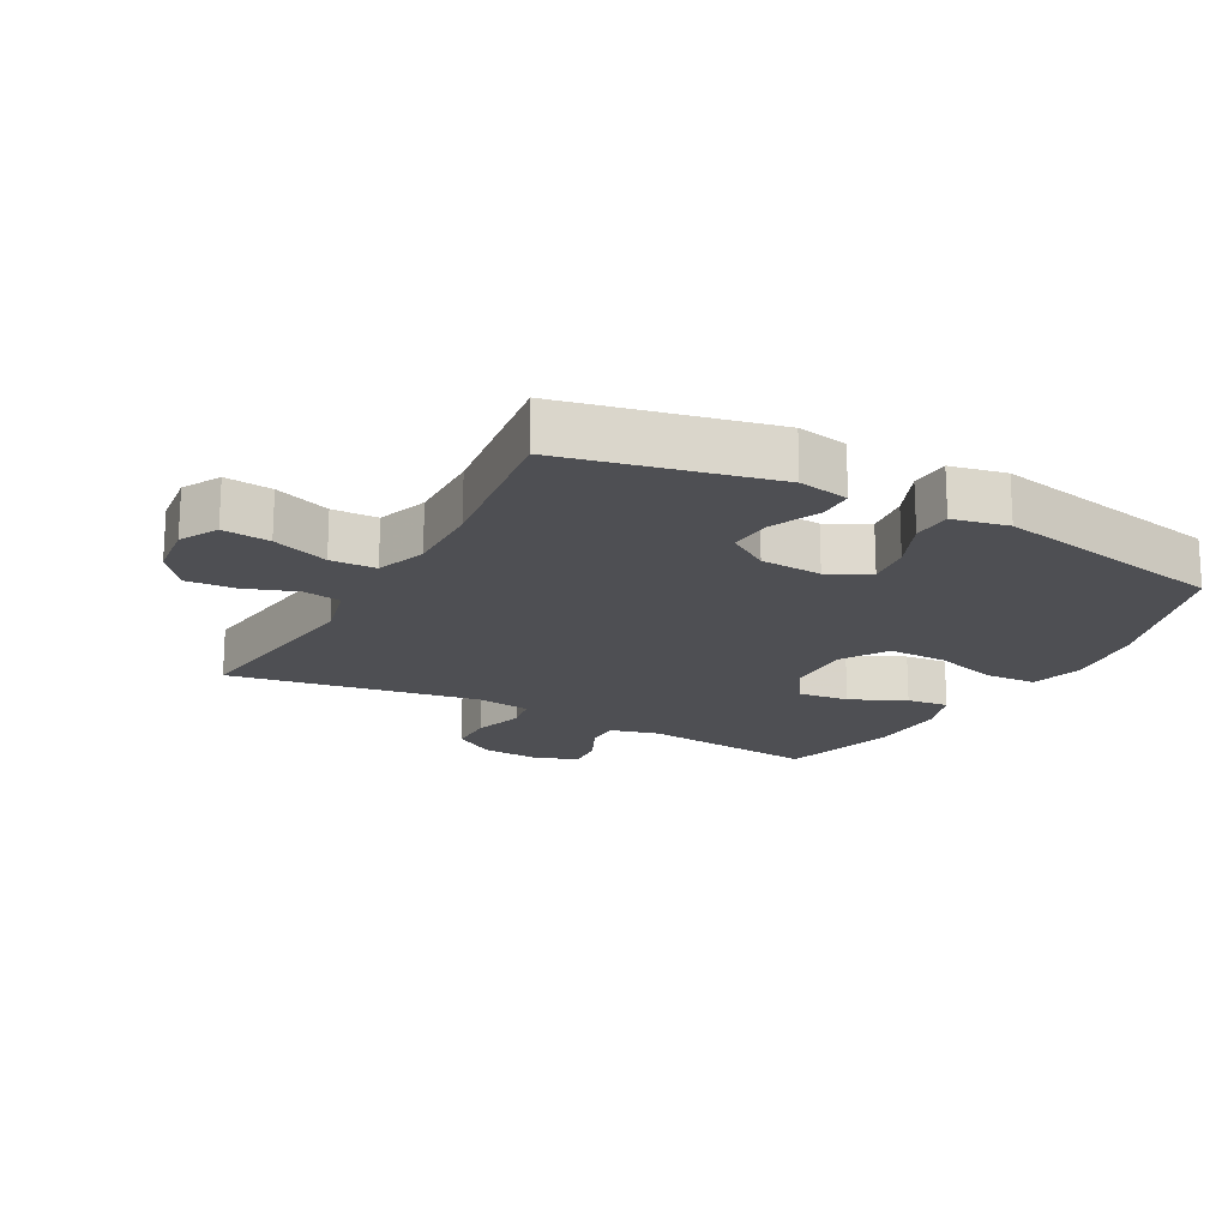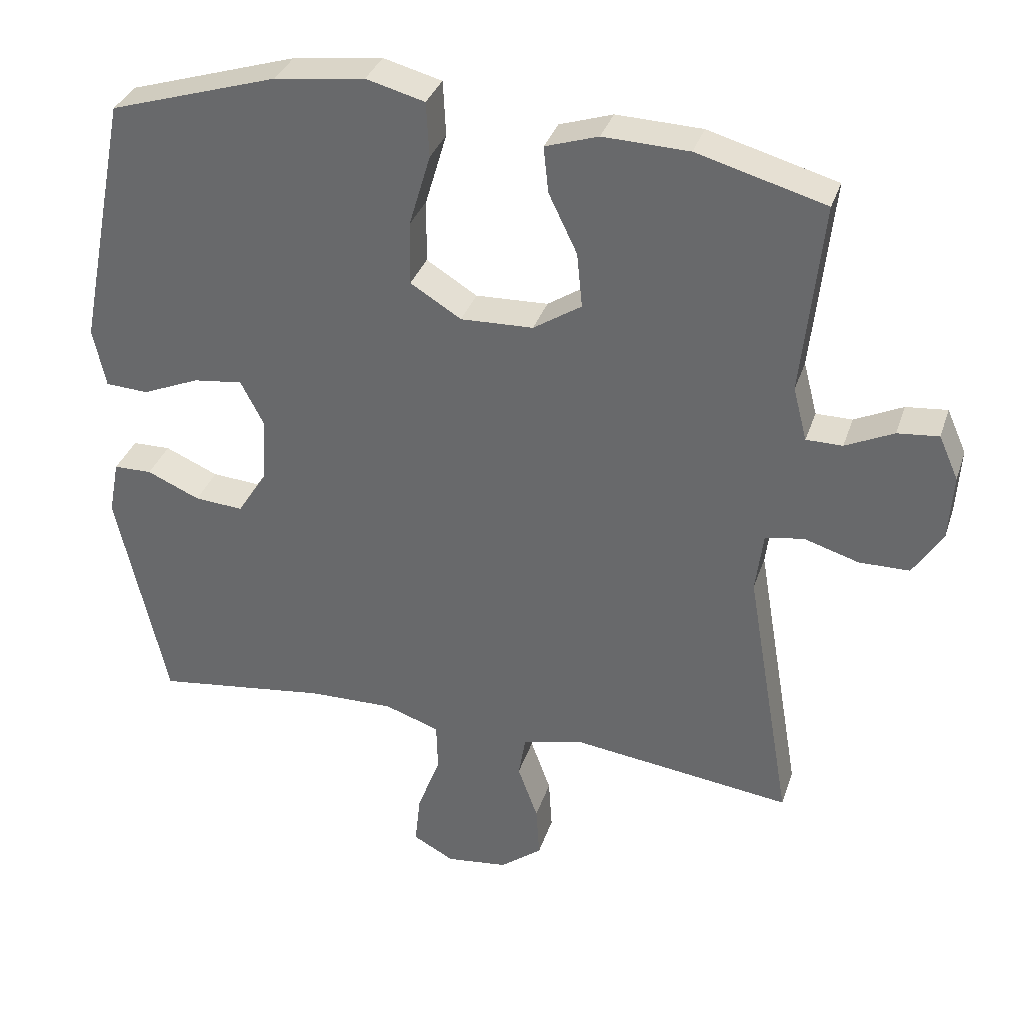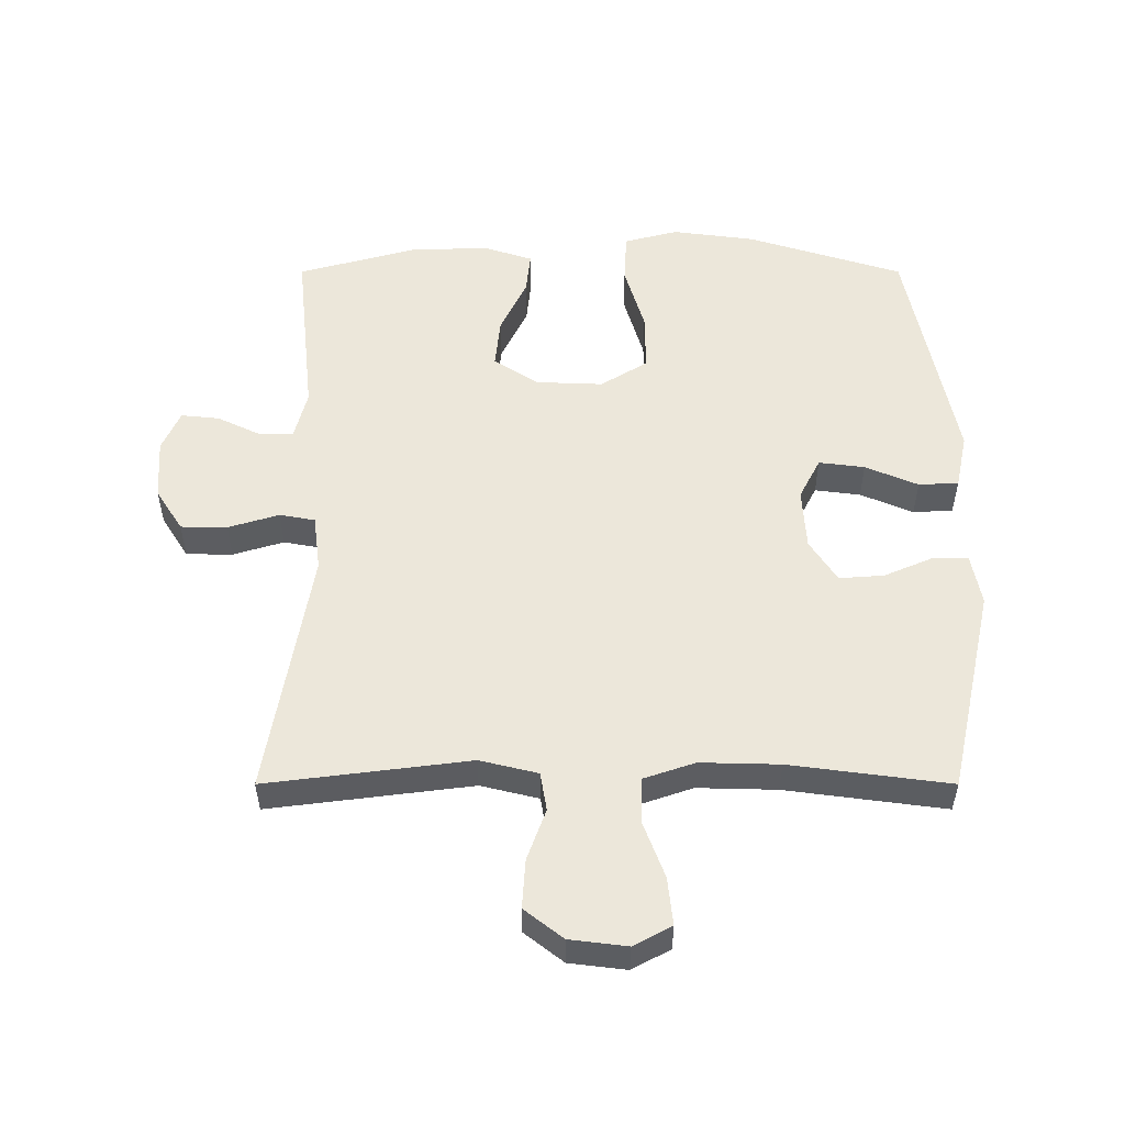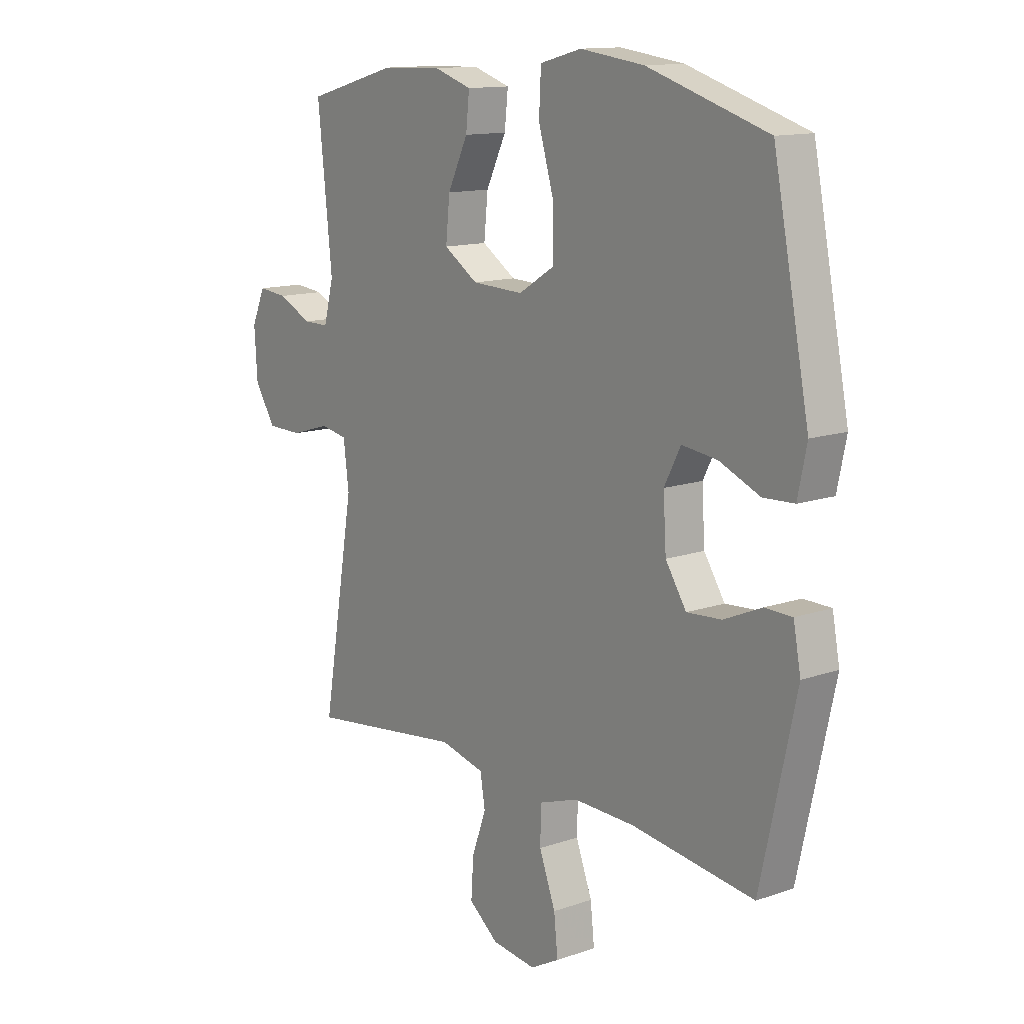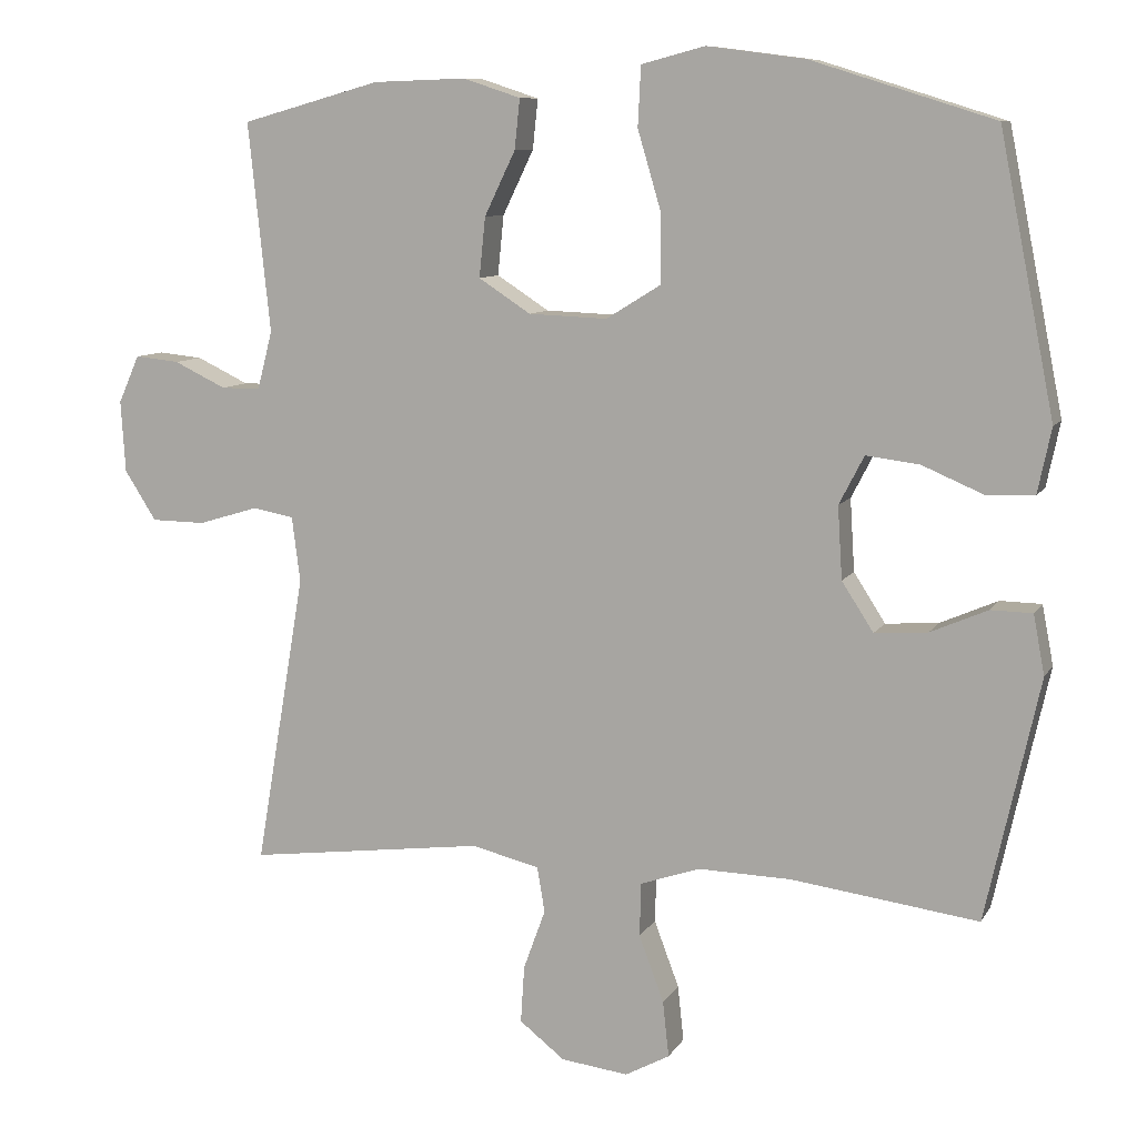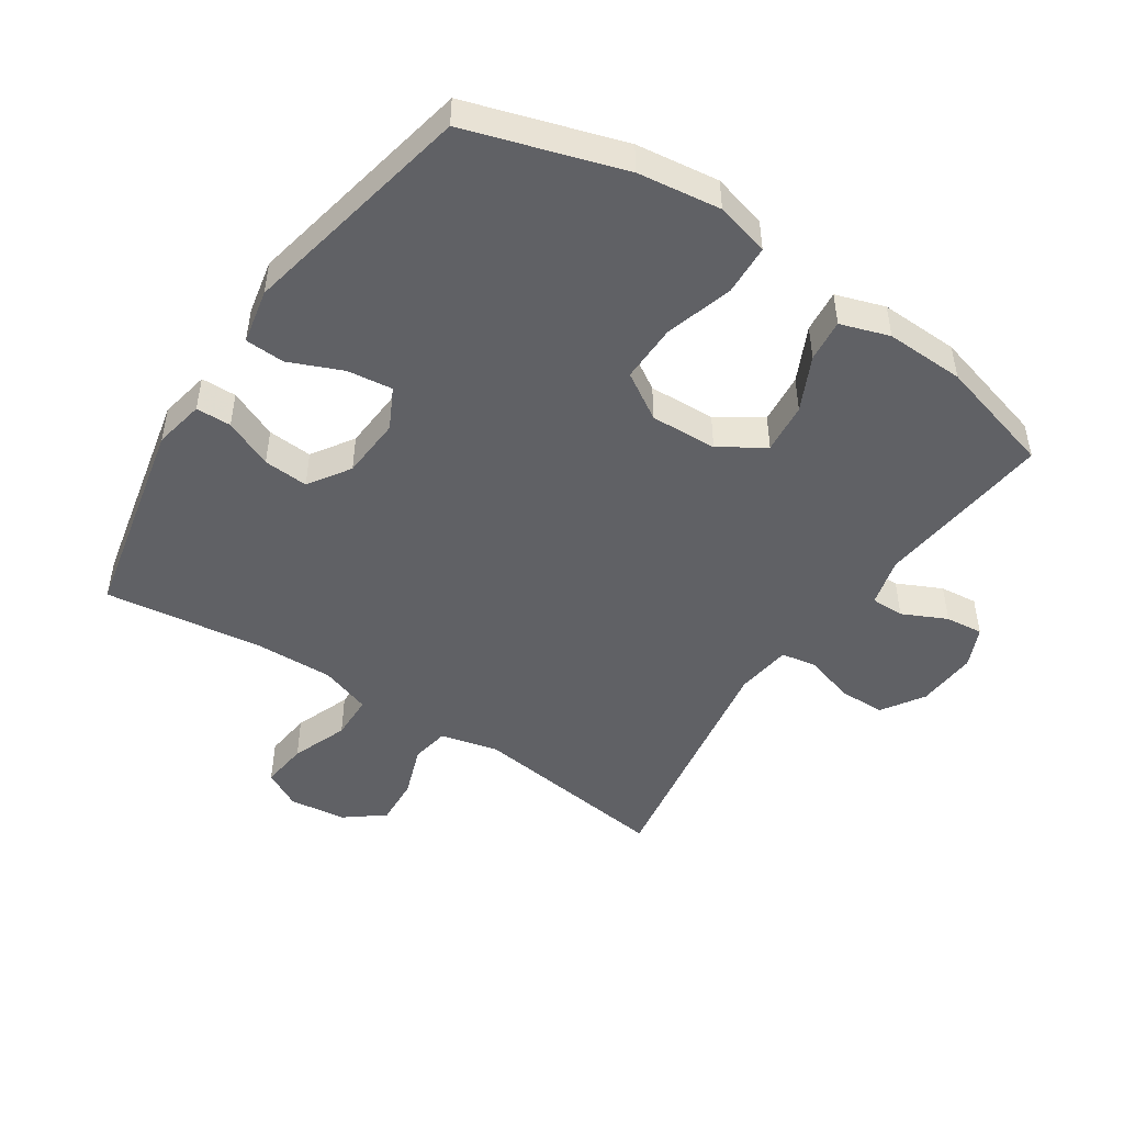
<metadata>
{"format":"obj","ext":"obj","renderer":"f3d","projection":"perspective","resolution":1024,"background":"white","views":[{"elev":-18.2,"azim":-118.7,"up":"+Y"},{"elev":34.2,"azim":17.2,"up":"+Z"},{"elev":53.4,"azim":-180.0,"up":"+Y"},{"elev":13.1,"azim":-128.3,"up":"+Z"},{"elev":9.2,"azim":-161.3,"up":"+Z"},{"elev":-47.9,"azim":-33.7,"up":"+Y"}]}
</metadata>
<code>
v -0.5 0.07 0.5
v -0.258 0.07 0.576
v -0.129 0.07 0.593
v -0.045 0.07 0.571
v -0.041 0.07 0.492
v -0.072 0.07 0.387
v -0.073 0.07 0.296
v 0 0.07 0.251
v 0.104 0.07 0.255
v 0.173 0.07 0.3
v 0.165 0.07 0.379
v 0.124 0.07 0.464
v 0.117 0.07 0.53
v 0.193 0.07 0.555
v 0.316 0.07 0.551
v 0.5 0.07 0.5
v 0.471 0.07 0.223
v 0.491 0.07 0.146
v 0.543 0.07 0.146
v 0.612 0.07 0.179
v 0.671 0.07 0.185
v 0.699 0.07 0.122
v 0.693 0.07 0.027
v 0.651 0.07 -0.039
v 0.579 0.07 -0.04
v 0.5 0.07 -0.016
v 0.445 0.07 -0.026
v 0.434 0.07 -0.113
v 0.5 0.07 -0.5
v 0.185 0.07 -0.46
v 0.095 0.07 -0.482
v 0.085 0.07 -0.542
v 0.114 0.07 -0.622
v 0.119 0.07 -0.698
v 0.059 0.07 -0.745
v -0.03 0.07 -0.756
v -0.089 0.07 -0.724
v -0.081 0.07 -0.65
v -0.048 0.07 -0.562
v -0.05 0.07 -0.491
v -0.129 0.07 -0.464
v -0.252 0.07 -0.467
v -0.5 0.07 -0.5
v -0.571 0.07 -0.179
v -0.556 0.07 -0.1
v -0.501 0.07 -0.099
v -0.425 0.07 -0.132
v -0.355 0.07 -0.137
v -0.313 0.07 -0.072
v -0.307 0.07 0.024
v -0.34 0.07 0.088
v -0.411 0.07 0.079
v -0.493 0.07 0.044
v -0.555 0.07 0.047
v -0.573 0.07 0.133
v -0.5 0 0.5
v -0.258 0 0.576
v -0.129 0 0.593
v -0.045 0 0.571
v -0.041 0 0.492
v -0.072 0 0.387
v -0.073 0 0.296
v 0 0 0.251
v 0.104 0 0.255
v 0.173 0 0.3
v 0.165 0 0.379
v 0.124 0 0.464
v 0.117 0 0.53
v 0.193 0 0.555
v 0.316 0 0.551
v 0.5 0 0.5
v 0.471 0 0.223
v 0.491 0 0.146
v 0.543 0 0.146
v 0.612 0 0.179
v 0.671 0 0.185
v 0.699 0 0.122
v 0.693 0 0.027
v 0.651 0 -0.039
v 0.579 0 -0.04
v 0.5 0 -0.016
v 0.445 0 -0.026
v 0.434 0 -0.113
v 0.5 0 -0.5
v 0.185 0 -0.46
v 0.095 0 -0.482
v 0.085 0 -0.542
v 0.114 0 -0.622
v 0.119 0 -0.698
v 0.059 0 -0.745
v -0.03 0 -0.756
v -0.089 0 -0.724
v -0.081 0 -0.65
v -0.048 0 -0.562
v -0.05 0 -0.491
v -0.129 0 -0.464
v -0.252 0 -0.467
v -0.5 0 -0.5
v -0.571 0 -0.179
v -0.556 0 -0.1
v -0.501 0 -0.099
v -0.425 0 -0.132
v -0.355 0 -0.137
v -0.313 0 -0.072
v -0.307 0 0.024
v -0.34 0 0.088
v -0.411 0 0.079
v -0.493 0 0.044
v -0.555 0 0.047
v -0.573 0 0.133
f 4 5 6
f 3 4 6
f 2 3 6
f 1 2 6
f 55 1 6
f 54 55 6
f 53 54 6
f 52 53 6
f 51 52 6 7
f 50 51 7 8
f 49 50 8 9
f 48 49 9 10
f 45 46 47
f 44 45 47
f 43 44 47
f 42 43 47
f 41 42 47 48
f 40 41 48 10
f 37 38 39
f 36 37 39
f 35 36 39
f 34 35 39
f 33 34 39
f 32 33 39
f 39 40 10
f 32 39 10
f 31 32 10
f 28 29 30
f 30 31 10
f 28 30 10
f 27 28 10
f 24 25 26
f 23 24 26
f 22 23 26
f 21 22 26
f 20 21 26
f 19 20 26
f 18 19 26 27
f 27 10 11
f 18 27 11
f 17 18 11
f 15 16 17
f 14 15 17
f 13 14 17
f 12 13 17
f 11 12 17
f 61 60 59
f 61 59 58
f 61 58 57
f 61 57 56
f 61 56 110
f 61 110 109
f 61 109 108
f 61 108 107
f 62 61 107 106
f 63 62 106 105
f 64 63 105 104
f 65 64 104 103
f 102 101 100
f 102 100 99
f 102 99 98
f 102 98 97
f 103 102 97 96
f 65 103 96 95
f 94 93 92
f 94 92 91
f 94 91 90
f 94 90 89
f 94 89 88
f 94 88 87
f 65 95 94
f 65 94 87
f 65 87 86
f 85 84 83
f 65 86 85
f 65 85 83
f 65 83 82
f 81 80 79
f 81 79 78
f 81 78 77
f 81 77 76
f 81 76 75
f 81 75 74
f 82 81 74 73
f 66 65 82
f 66 82 73
f 66 73 72
f 72 71 70
f 72 70 69
f 72 69 68
f 72 68 67
f 72 67 66
f 1 56 57 2
f 2 57 58 3
f 3 58 59 4
f 4 59 60 5
f 5 60 61 6
f 6 61 62 7
f 7 62 63 8
f 8 63 64 9
f 9 64 65 10
f 10 65 66 11
f 11 66 67 12
f 12 67 68 13
f 13 68 69 14
f 14 69 70 15
f 15 70 71 16
f 16 71 72 17
f 17 72 73 18
f 18 73 74 19
f 19 74 75 20
f 20 75 76 21
f 21 76 77 22
f 22 77 78 23
f 23 78 79 24
f 24 79 80 25
f 25 80 81 26
f 26 81 82 27
f 27 82 83 28
f 28 83 84 29
f 29 84 85 30
f 30 85 86 31
f 31 86 87 32
f 32 87 88 33
f 33 88 89 34
f 34 89 90 35
f 35 90 91 36
f 36 91 92 37
f 37 92 93 38
f 38 93 94 39
f 39 94 95 40
f 40 95 96 41
f 41 96 97 42
f 42 97 98 43
f 43 98 99 44
f 44 99 100 45
f 45 100 101 46
f 46 101 102 47
f 47 102 103 48
f 48 103 104 49
f 49 104 105 50
f 50 105 106 51
f 51 106 107 52
f 52 107 108 53
f 53 108 109 54
f 54 109 110 55
f 55 110 56 1

</code>
